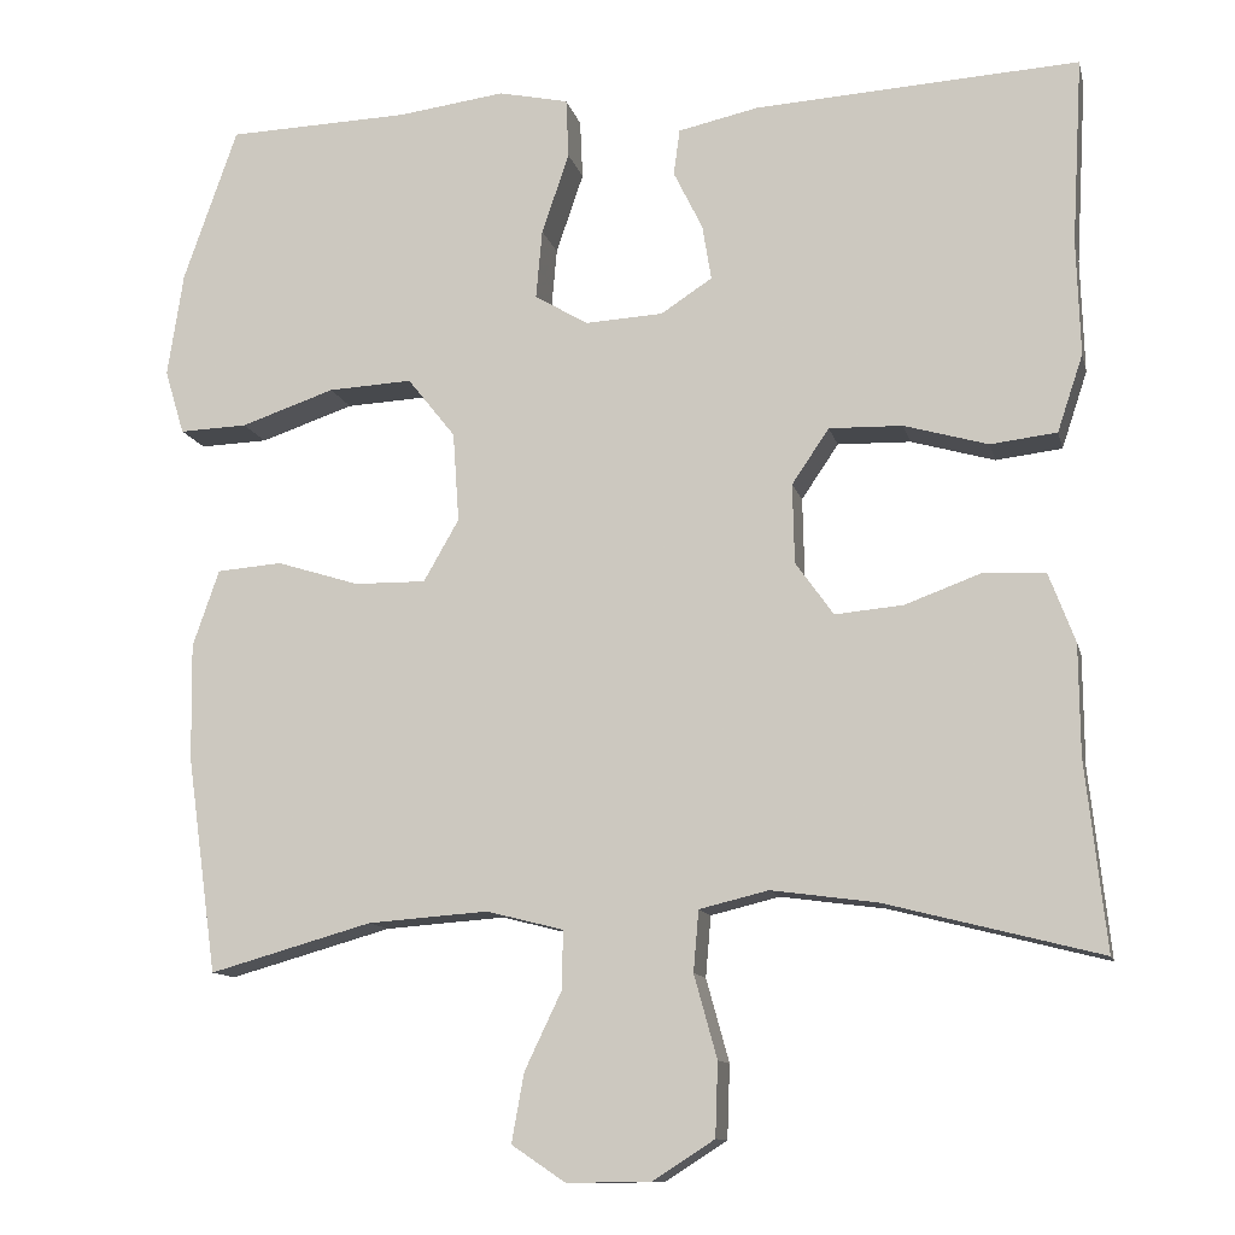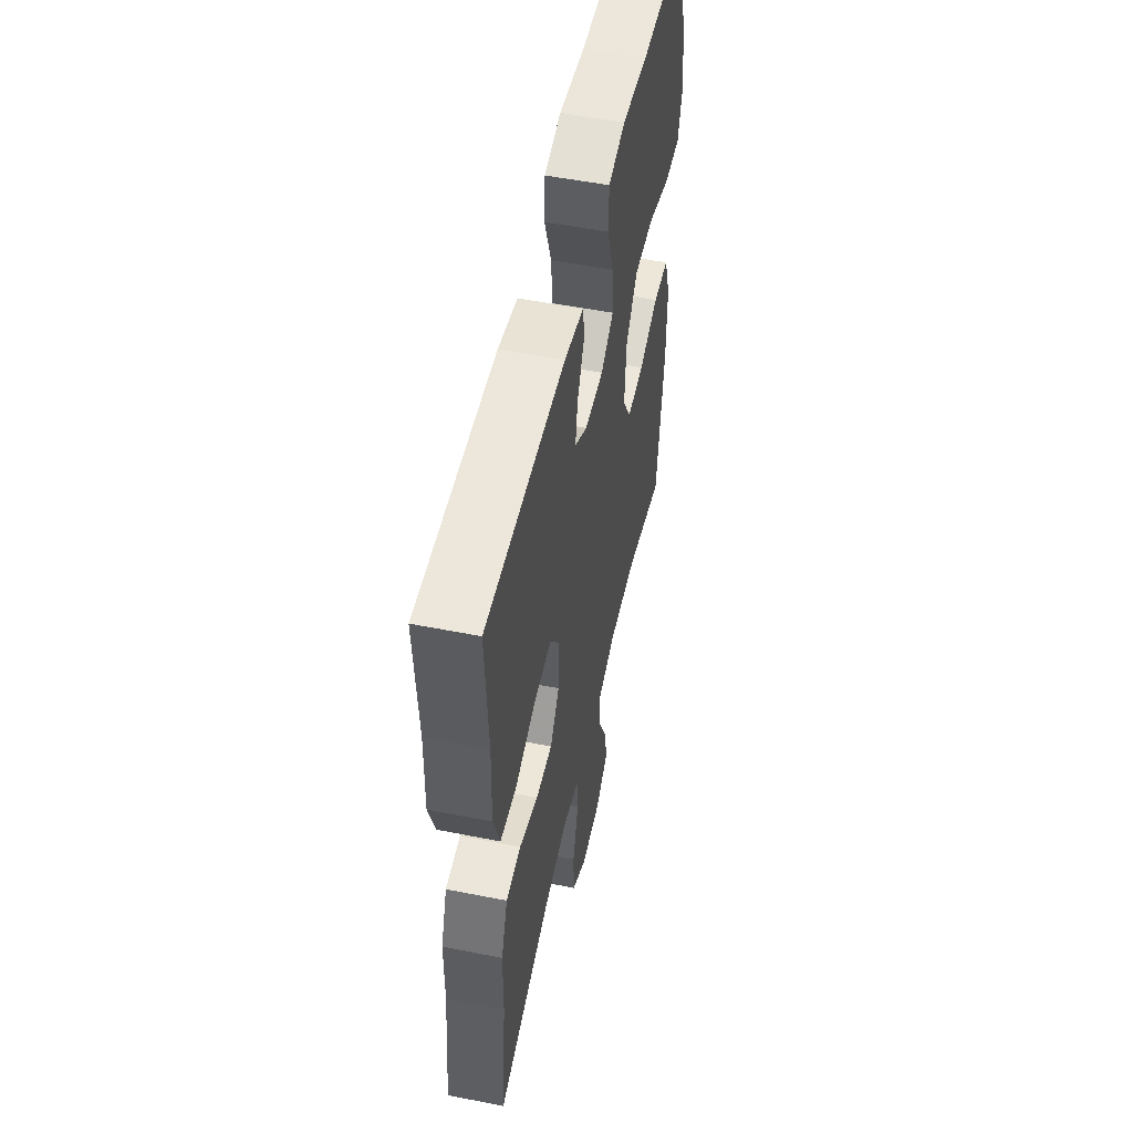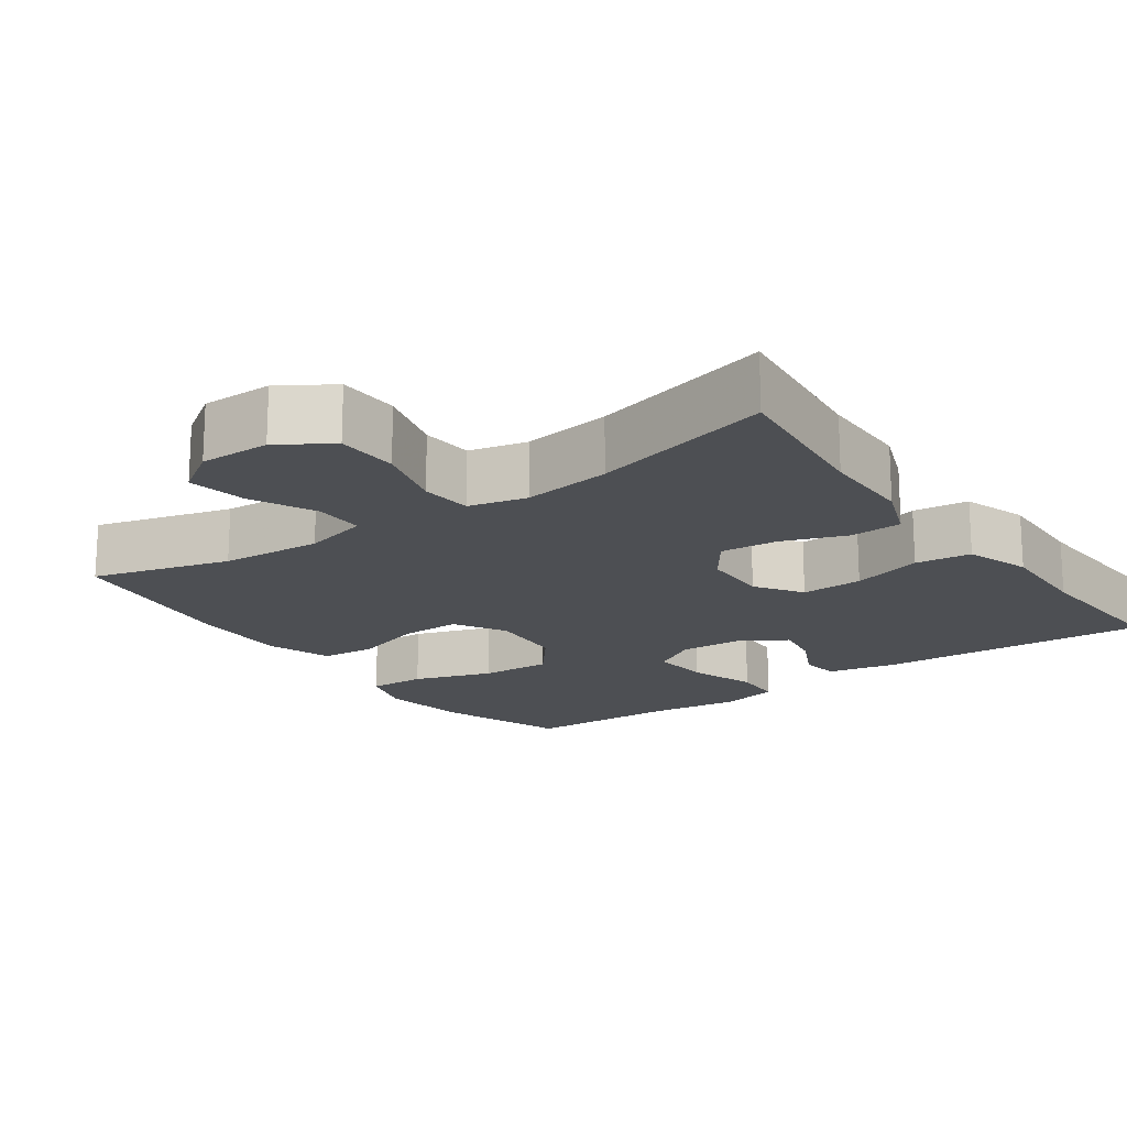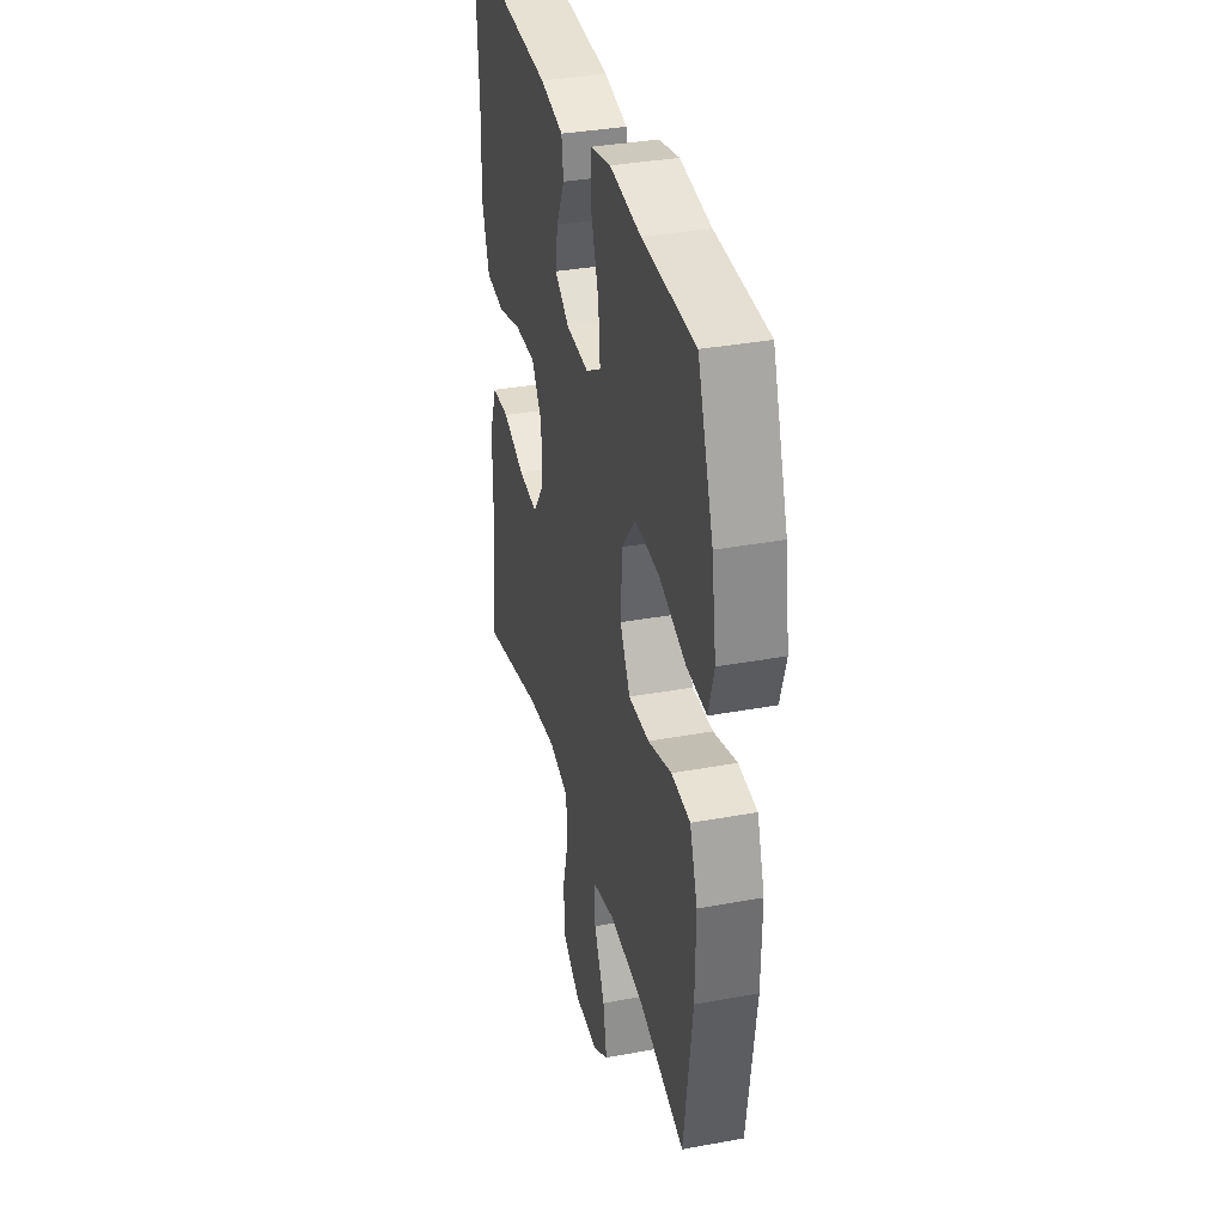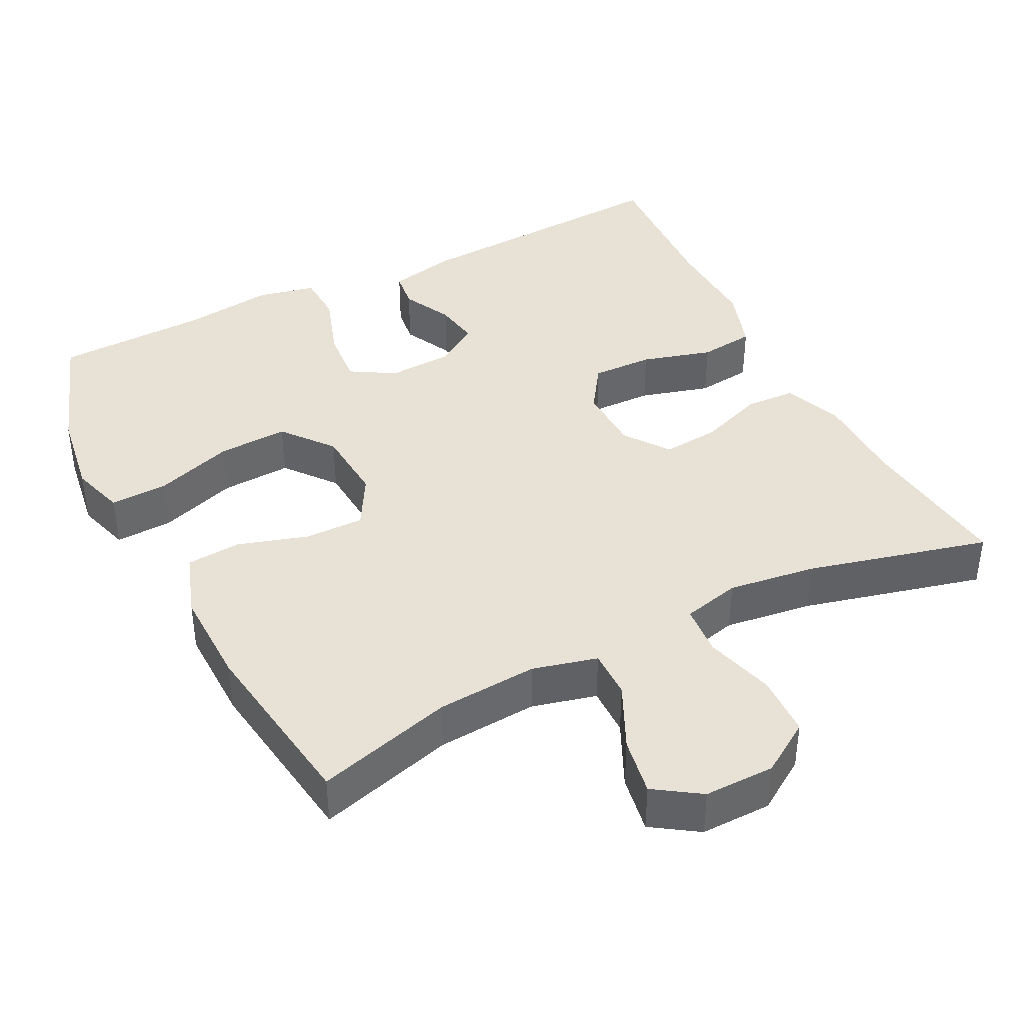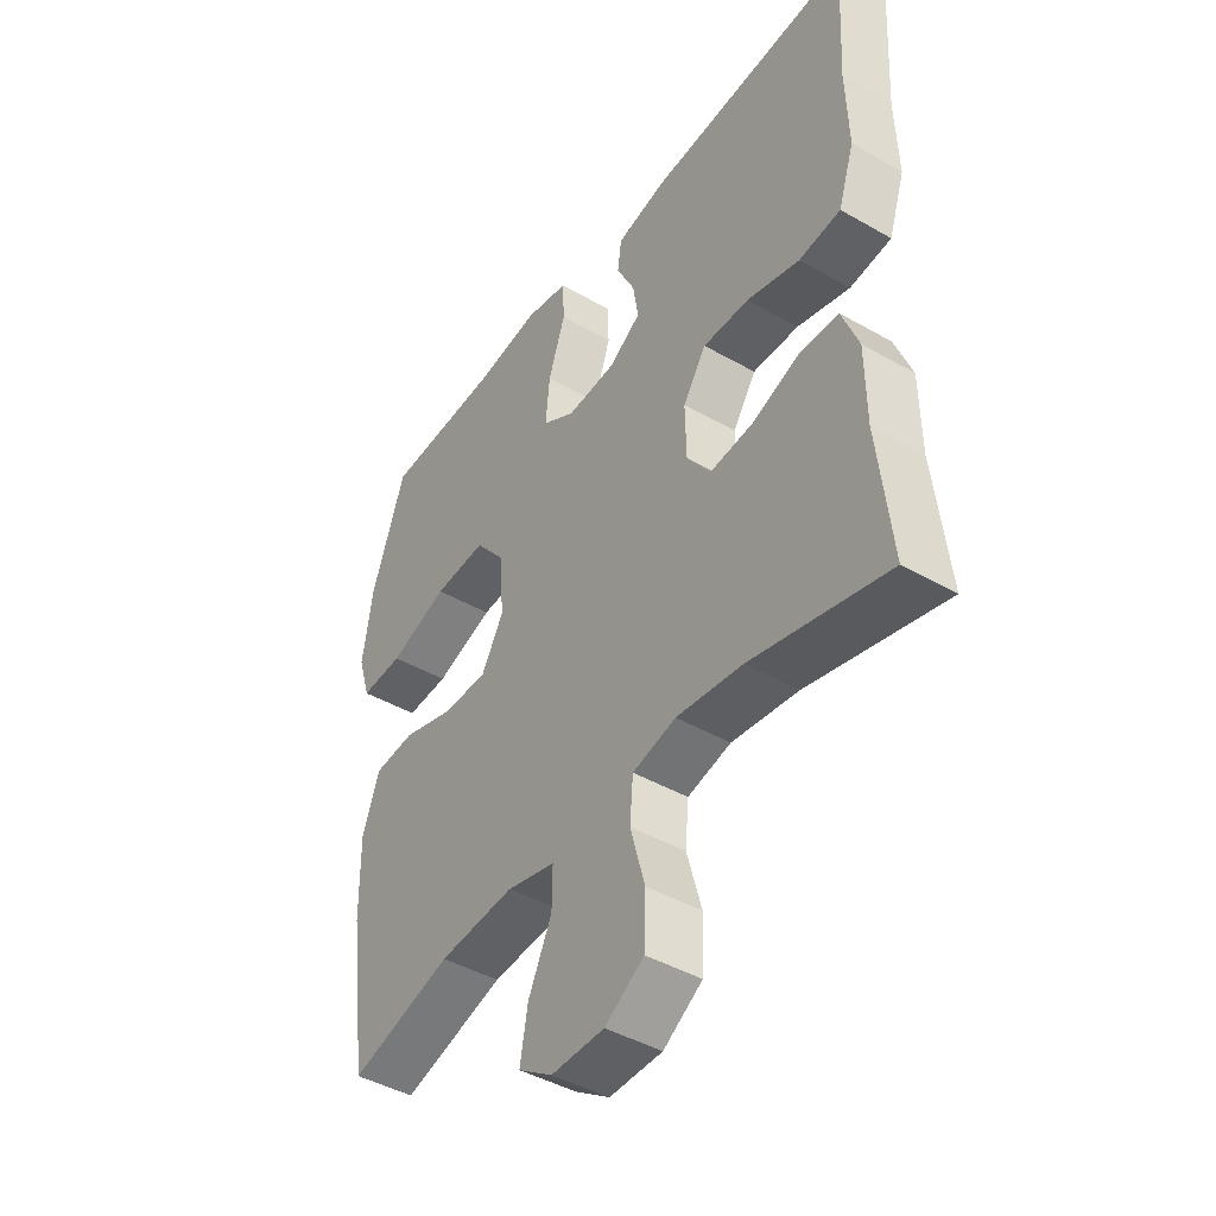
<metadata>
{"format":"obj","ext":"obj","renderer":"f3d","projection":"perspective","resolution":1024,"background":"white","views":[{"elev":-11.6,"azim":-167.2,"up":"+Z"},{"elev":53.1,"azim":-78.0,"up":"+Z"},{"elev":-17.8,"azim":-144.5,"up":"+Y"},{"elev":35.1,"azim":76.2,"up":"+Z"},{"elev":40.2,"azim":153.0,"up":"+Y"},{"elev":-44.0,"azim":-123.9,"up":"+Z"}]}
</metadata>
<code>
v -0.5 0.07 0.5
v -0.133 0.07 0.478
v -0.042 0.07 0.458
v -0.035 0.07 0.406
v -0.068 0.07 0.339
v -0.078 0.07 0.277
v -0.02 0.07 0.239
v 0.068 0.07 0.234
v 0.128 0.07 0.27
v 0.121 0.07 0.348
v 0.09 0.07 0.439
v 0.093 0.07 0.506
v 0.172 0.07 0.523
v 0.294 0.07 0.507
v 0.5 0.07 0.5
v 0.561 0.07 0.326
v 0.579 0.07 0.208
v 0.557 0.07 0.135
v 0.48 0.07 0.138
v 0.374 0.07 0.174
v 0.279 0.07 0.179
v 0.225 0.07 0.111
v 0.218 0.07 0.01
v 0.258 0.07 -0.06
v 0.339 0.07 -0.059
v 0.432 0.07 -0.03
v 0.506 0.07 -0.036
v 0.536 0.07 -0.123
v 0.534 0.07 -0.255
v 0.5 0.07 -0.5
v 0.316 0.07 -0.448
v 0.18 0.07 -0.438
v 0.093 0.07 -0.46
v 0.094 0.07 -0.526
v 0.136 0.07 -0.614
v 0.15 0.07 -0.692
v 0.089 0.07 -0.733
v -0.006 0.07 -0.732
v -0.076 0.07 -0.687
v -0.079 0.07 -0.604
v -0.053 0.07 -0.51
v -0.059 0.07 -0.441
v -0.137 0.07 -0.422
v -0.256 0.07 -0.438
v -0.5 0.07 -0.5
v -0.477 0.07 -0.287
v -0.476 0.07 -0.163
v -0.446 0.07 -0.084
v -0.377 0.07 -0.081
v -0.29 0.07 -0.113
v -0.213 0.07 -0.12
v -0.17 0.07 -0.06
v -0.168 0.07 0.03
v -0.21 0.07 0.092
v -0.293 0.07 0.09
v -0.388 0.07 0.063
v -0.463 0.07 0.072
v -0.492 0.07 0.159
v -0.488 0.07 0.29
v -0.5 0 0.5
v -0.133 0 0.478
v -0.042 0 0.458
v -0.035 0 0.406
v -0.068 0 0.339
v -0.078 0 0.277
v -0.02 0 0.239
v 0.068 0 0.234
v 0.128 0 0.27
v 0.121 0 0.348
v 0.09 0 0.439
v 0.093 0 0.506
v 0.172 0 0.523
v 0.294 0 0.507
v 0.5 0 0.5
v 0.561 0 0.326
v 0.579 0 0.208
v 0.557 0 0.135
v 0.48 0 0.138
v 0.374 0 0.174
v 0.279 0 0.179
v 0.225 0 0.111
v 0.218 0 0.01
v 0.258 0 -0.06
v 0.339 0 -0.059
v 0.432 0 -0.03
v 0.506 0 -0.036
v 0.536 0 -0.123
v 0.534 0 -0.255
v 0.5 0 -0.5
v 0.316 0 -0.448
v 0.18 0 -0.438
v 0.093 0 -0.46
v 0.094 0 -0.526
v 0.136 0 -0.614
v 0.15 0 -0.692
v 0.089 0 -0.733
v -0.006 0 -0.732
v -0.076 0 -0.687
v -0.079 0 -0.604
v -0.053 0 -0.51
v -0.059 0 -0.441
v -0.137 0 -0.422
v -0.256 0 -0.438
v -0.5 0 -0.5
v -0.477 0 -0.287
v -0.476 0 -0.163
v -0.446 0 -0.084
v -0.377 0 -0.081
v -0.29 0 -0.113
v -0.213 0 -0.12
v -0.17 0 -0.06
v -0.168 0 0.03
v -0.21 0 0.092
v -0.293 0 0.09
v -0.388 0 0.063
v -0.463 0 0.072
v -0.492 0 0.159
v -0.488 0 0.29
f 57 58 59
f 56 57 59
f 55 56 59
f 3 4 5
f 2 3 5
f 1 2 5
f 59 1 5
f 55 59 5
f 54 55 5
f 53 54 5 6
f 52 53 6 7
f 48 49 50
f 47 48 50
f 46 47 50
f 46 50 51
f 45 46 51
f 44 45 51
f 43 44 51 52
f 39 40 41
f 38 39 41
f 37 38 41
f 36 37 41
f 35 36 41
f 34 35 41
f 33 34 41 42
f 52 7 8
f 43 52 8
f 42 43 8
f 33 42 8
f 32 33 8
f 29 30 31
f 28 29 31
f 27 28 31
f 26 27 31
f 25 26 31
f 18 19 20
f 17 18 20
f 16 17 20
f 15 16 20
f 14 15 20
f 14 20 21
f 13 14 21
f 12 13 21
f 11 12 21
f 10 11 21
f 9 10 21 22
f 9 22 23
f 8 9 23
f 32 8 23
f 24 25 31 32
f 23 24 32
f 118 117 116
f 118 116 115
f 118 115 114
f 64 63 62
f 64 62 61
f 64 61 60
f 64 60 118
f 64 118 114
f 64 114 113
f 65 64 113 112
f 66 65 112 111
f 109 108 107
f 109 107 106
f 109 106 105
f 110 109 105
f 110 105 104
f 110 104 103
f 111 110 103 102
f 100 99 98
f 100 98 97
f 100 97 96
f 100 96 95
f 100 95 94
f 100 94 93
f 101 100 93 92
f 67 66 111
f 67 111 102
f 67 102 101
f 67 101 92
f 67 92 91
f 90 89 88
f 90 88 87
f 90 87 86
f 90 86 85
f 90 85 84
f 79 78 77
f 79 77 76
f 79 76 75
f 79 75 74
f 79 74 73
f 80 79 73
f 80 73 72
f 80 72 71
f 80 71 70
f 80 70 69
f 81 80 69 68
f 82 81 68
f 82 68 67
f 82 67 91
f 91 90 84 83
f 91 83 82
f 1 60 61 2
f 2 61 62 3
f 3 62 63 4
f 4 63 64 5
f 5 64 65 6
f 6 65 66 7
f 7 66 67 8
f 8 67 68 9
f 9 68 69 10
f 10 69 70 11
f 11 70 71 12
f 12 71 72 13
f 13 72 73 14
f 14 73 74 15
f 15 74 75 16
f 16 75 76 17
f 17 76 77 18
f 18 77 78 19
f 19 78 79 20
f 20 79 80 21
f 21 80 81 22
f 22 81 82 23
f 23 82 83 24
f 24 83 84 25
f 25 84 85 26
f 26 85 86 27
f 27 86 87 28
f 28 87 88 29
f 29 88 89 30
f 30 89 90 31
f 31 90 91 32
f 32 91 92 33
f 33 92 93 34
f 34 93 94 35
f 35 94 95 36
f 36 95 96 37
f 37 96 97 38
f 38 97 98 39
f 39 98 99 40
f 40 99 100 41
f 41 100 101 42
f 42 101 102 43
f 43 102 103 44
f 44 103 104 45
f 45 104 105 46
f 46 105 106 47
f 47 106 107 48
f 48 107 108 49
f 49 108 109 50
f 50 109 110 51
f 51 110 111 52
f 52 111 112 53
f 53 112 113 54
f 54 113 114 55
f 55 114 115 56
f 56 115 116 57
f 57 116 117 58
f 58 117 118 59
f 59 118 60 1

</code>
